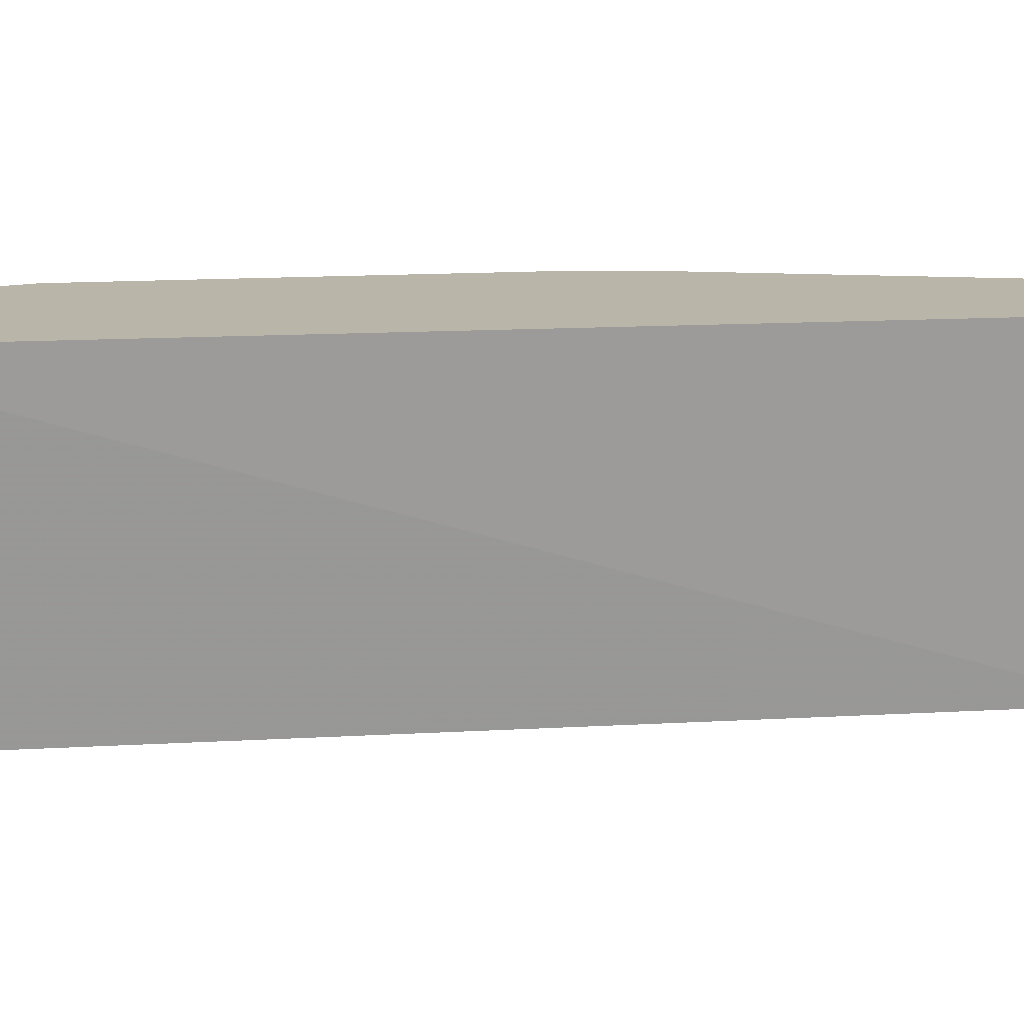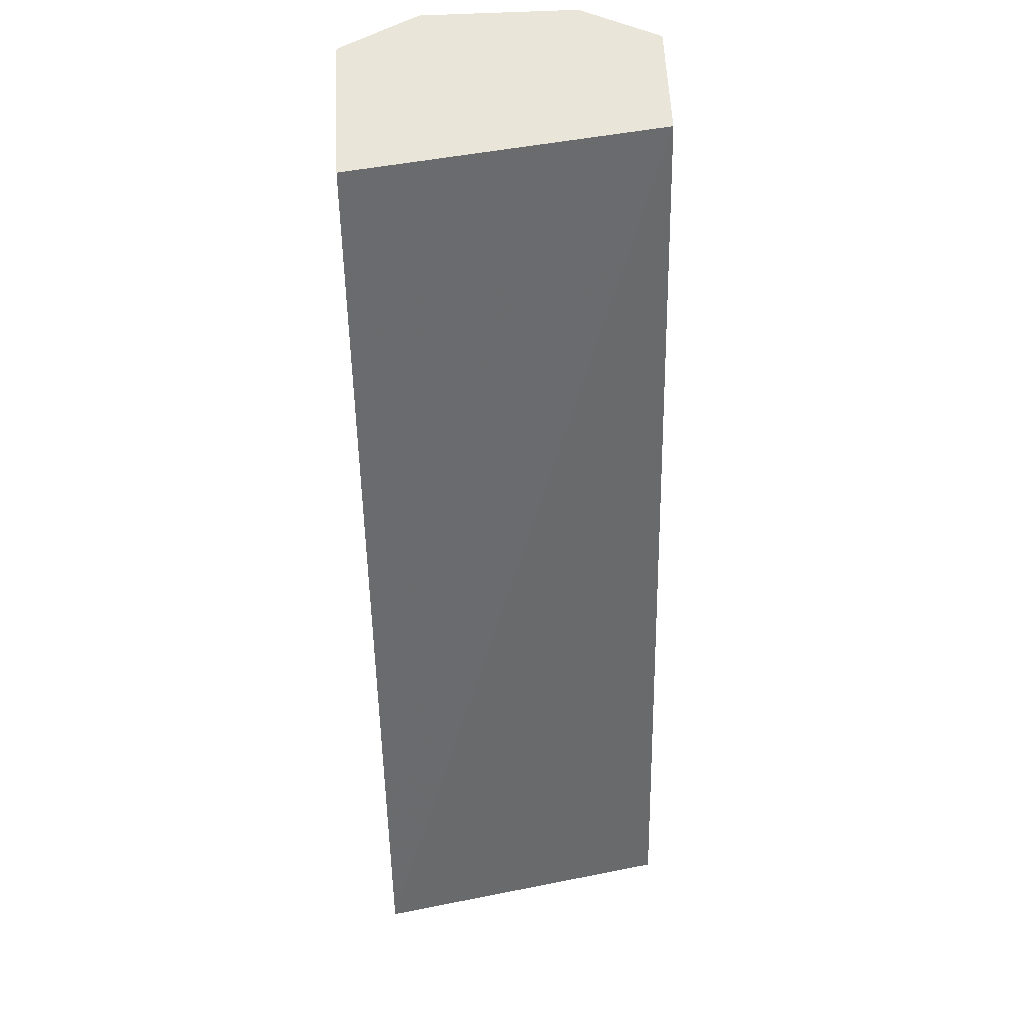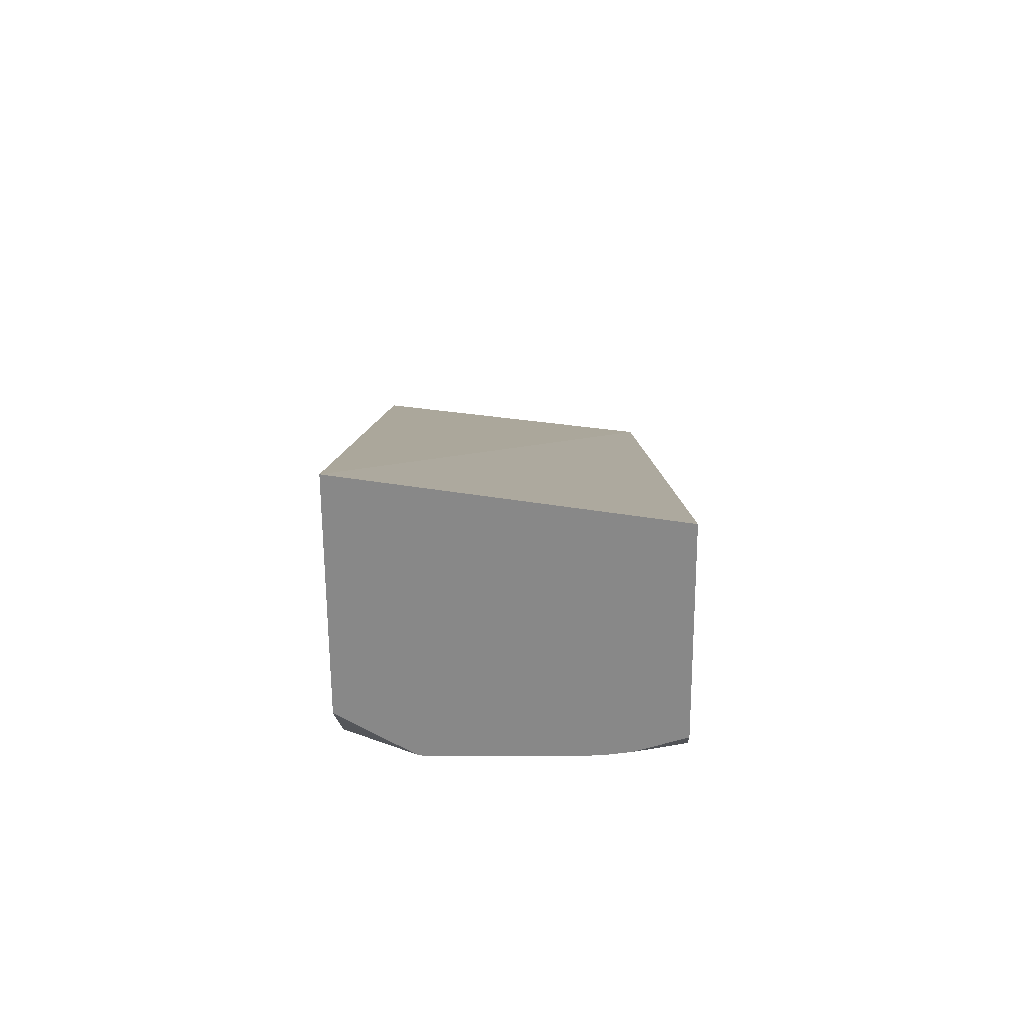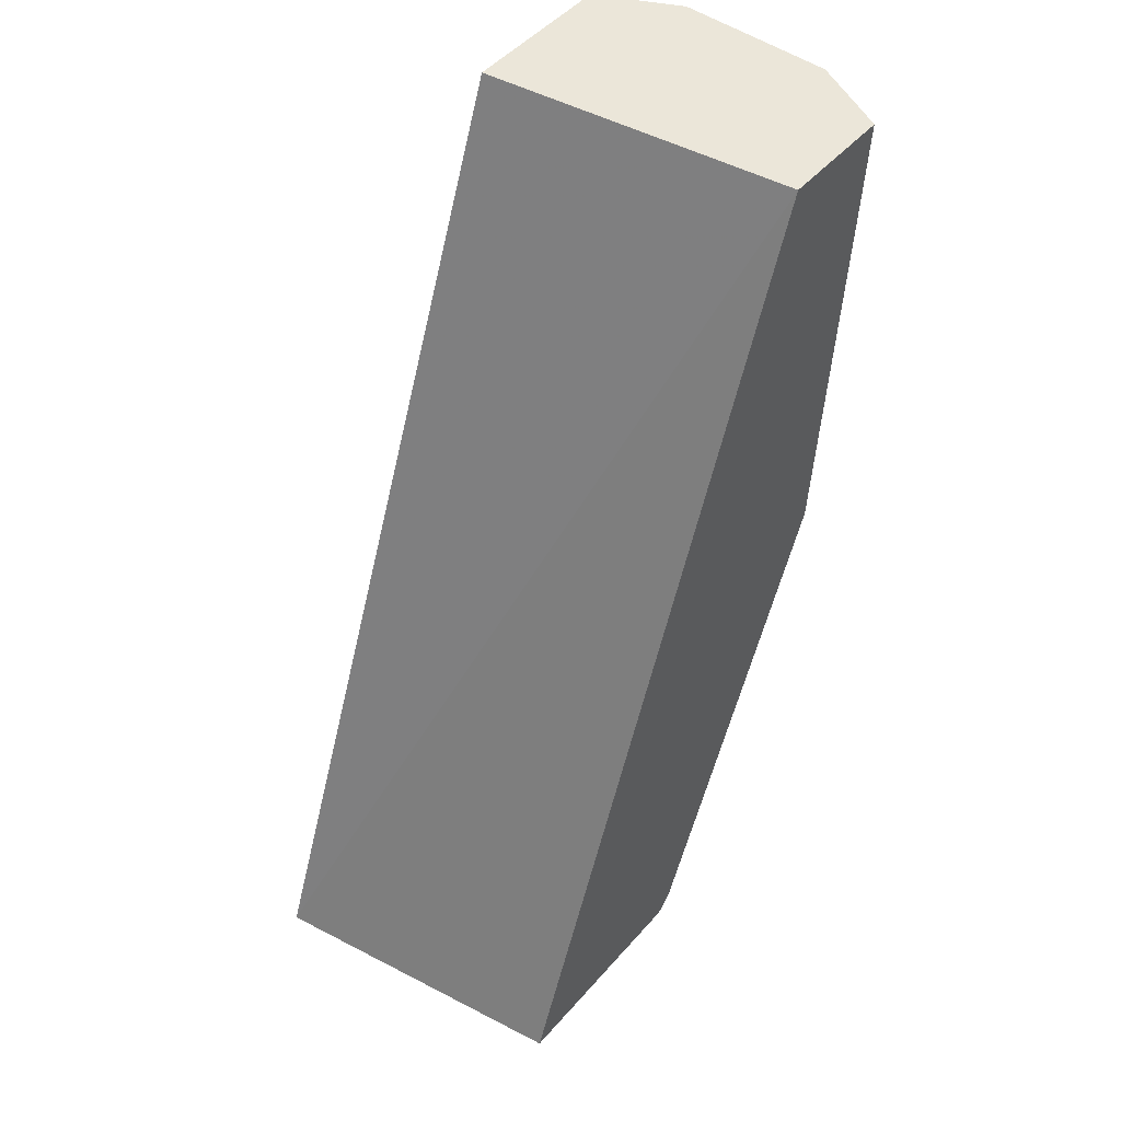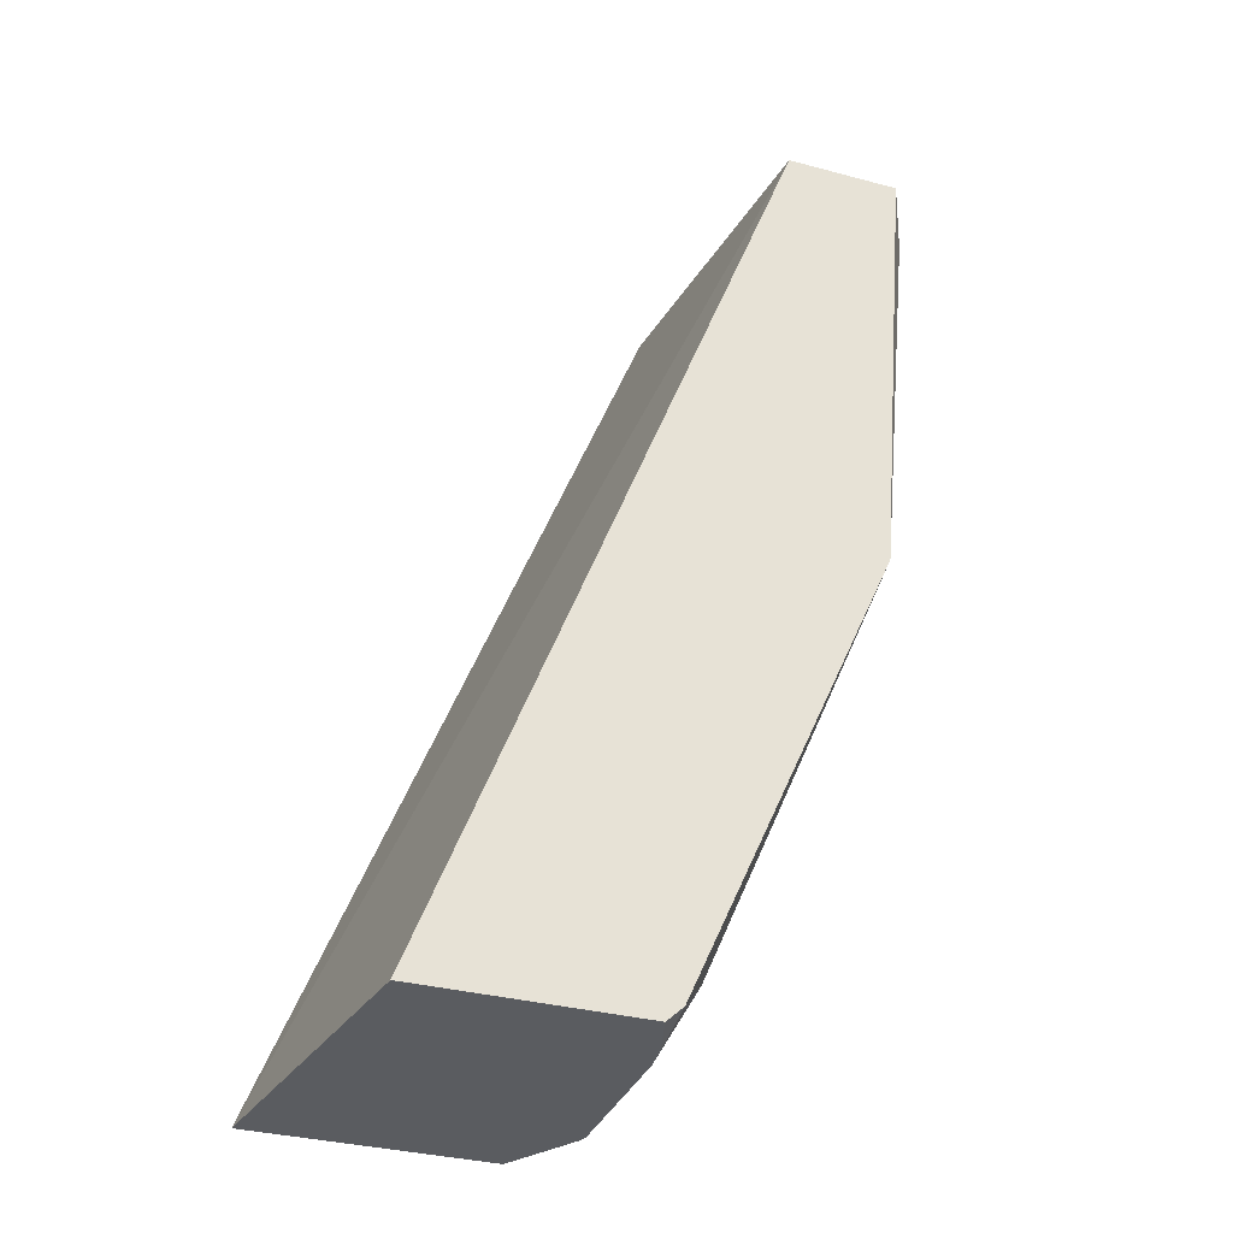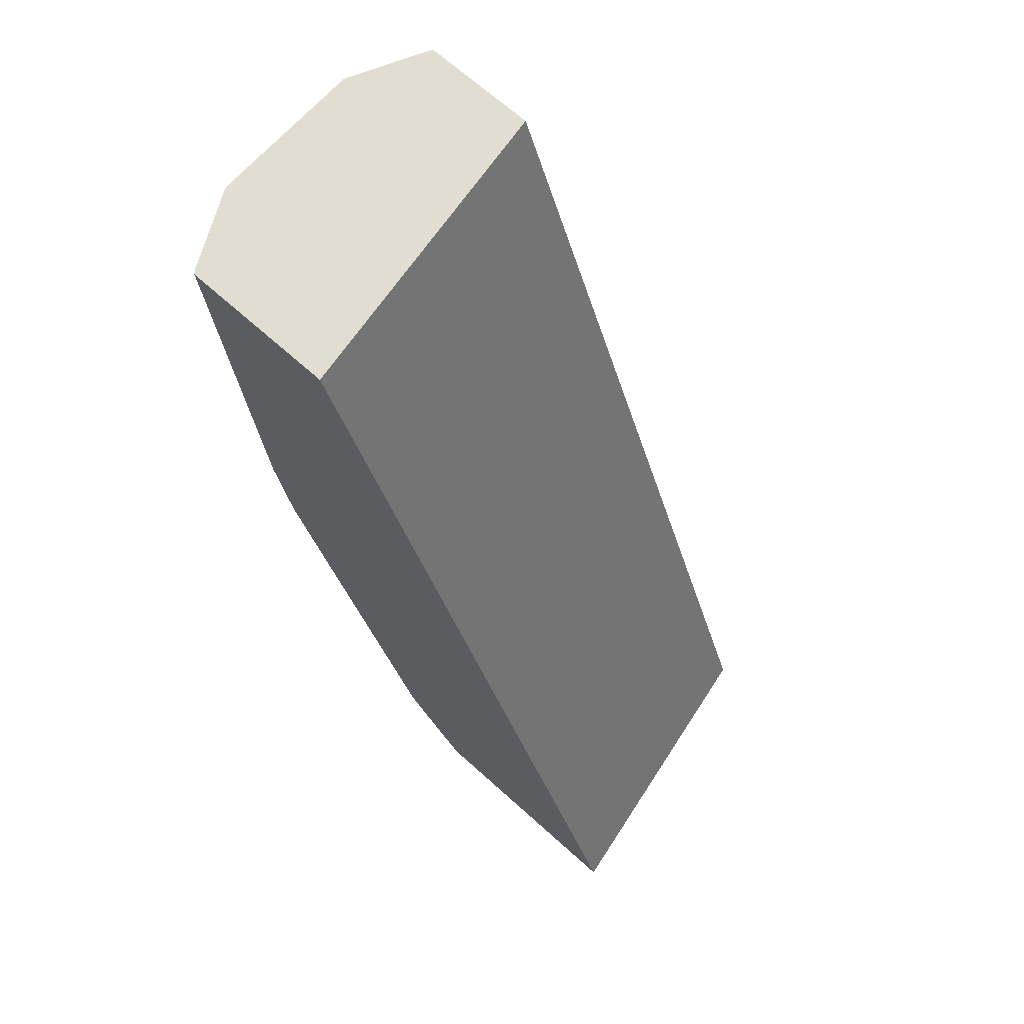
<metadata>
{"format":"obj","ext":"obj","renderer":"f3d","projection":"perspective","resolution":1024,"background":"white","views":[{"elev":13.7,"azim":-76.8,"up":"+Y"},{"elev":58.3,"azim":-92.9,"up":"+Z"},{"elev":-62.7,"azim":-89.6,"up":"+Z"},{"elev":48.3,"azim":-51.1,"up":"+Z"},{"elev":-34.1,"azim":-19.8,"up":"+Z"},{"elev":68.6,"azim":-138.1,"up":"+Z"}]}
</metadata>
<code>
v 0.7678 0.3003 -0.0001631
v 0.7676 0.3007 -0.0001631
v 0.7678 0.2671 -0.0001631
v 0.7678 0.2671 -0.03338
v 0.7344 0.3004 -0.2003
v 0.7344 0.3338 -0.1669
v 0.7566 0.3227 -0.01113
v 0.7511 0.3337 -0.0001631
v 0.7335 0.3355 -0.1678
v 0.7677 0.2337 -0.0001631
v 0.7344 0.2003 -0.2003
v 0.726 0.3338 -0.2044
v 0.701 0.2671 -0.3004
v 0.6593 0.3338 -0.3714
v 0.701 0.3338 -0.267
v 0.7258 0.3355 -0.2024
v 0.7497 0.3355 -0.0001631
v 0.7677 0.2335 -0.0001631
v 0.7342 0.1997 -0.2003
v 0.7341 0.1997 -0.2009
v 0.6926 0.2504 -0.3171
v 0.7252 0.3355 -0.2049
v 0.7001 0.3355 -0.2679
v 0.6593 0.217 -0.3838
v 0.6676 0.2337 -0.3672
v 0.6475 0.2337 -0.4075
v 0.6787 0.2671 -0.3449
v 0.6475 0.3004 -0.4075
v 0.6676 0.3004 -0.3672
v 0.6584 0.3355 -0.3718
v 0.6593 0.3355 -0.3696
v 0.6466 0.304 -0.4075
v 0.6829 0.3355 -0.0001631
v 0.7567 0.2115 -0.0001631
v 0.7594 0.217 -0.01671
v 0.7507 0.1997 -0.0001631
v 0.6466 0.1997 -0.4006
v 0.6468 0.2003 -0.4006
v 0.6459 0.2212 -0.4075
v 0.636 0.3355 -0.398
v 0.6412 0.3129 -0.4075
v 0.7007 0.1997 -0.0001631
v 0.5263 0.3355 -0.4075
v 0.6464 0.1997 -0.401
v 0.6394 0.1997 -0.4075
v 0.6273 0.3355 -0.4075
v 0.5473 0.1997 -0.4075
f 18 34 35
f 18 35 19
f 19 35 36
f 19 45 44
f 19 42 47
f 19 47 45
f 19 36 42
f 14 32 30
f 14 30 31
f 14 29 28
f 14 23 15
f 14 31 23
f 19 44 37
f 13 29 14
f 13 28 29
f 13 27 28
f 13 26 27
f 13 25 26
f 13 24 25
f 14 28 32
f 19 37 20
f 24 26 25
f 20 38 24
f 42 43 47
f 13 21 24
f 40 41 46
f 39 44 45
f 38 44 39
f 37 44 38
f 34 36 35
f 33 43 42
f 32 41 40
f 20 37 38
f 30 32 40
f 26 32 28
f 26 46 41
f 26 43 46
f 26 47 43
f 26 45 47
f 26 39 45
f 24 39 26
f 24 38 39
f 20 24 21
f 26 28 27
f 26 41 32
f 12 23 22
f 12 22 16
f 4 11 5
f 4 10 11
f 3 10 4
f 2 9 7
f 2 6 9
f 2 7 8
f 1 6 2
f 1 5 6
f 1 4 5
f 1 3 4
f 1 10 3
f 1 18 10
f 1 34 18
f 1 36 34
f 1 33 42
f 1 17 33
f 1 8 17
f 1 2 8
f 12 15 23
f 5 12 6
f 5 11 13
f 1 42 36
f 5 14 15
f 5 13 14
f 11 21 13
f 11 20 21
f 11 18 19
f 10 18 11
f 9 33 17
f 9 43 33
f 9 46 43
f 9 40 46
f 11 19 20
f 9 31 30
f 9 30 40
f 6 12 16
f 7 9 8
f 8 9 17
f 6 16 9
f 9 16 22
f 9 22 23
f 9 23 31
f 5 15 12

</code>
